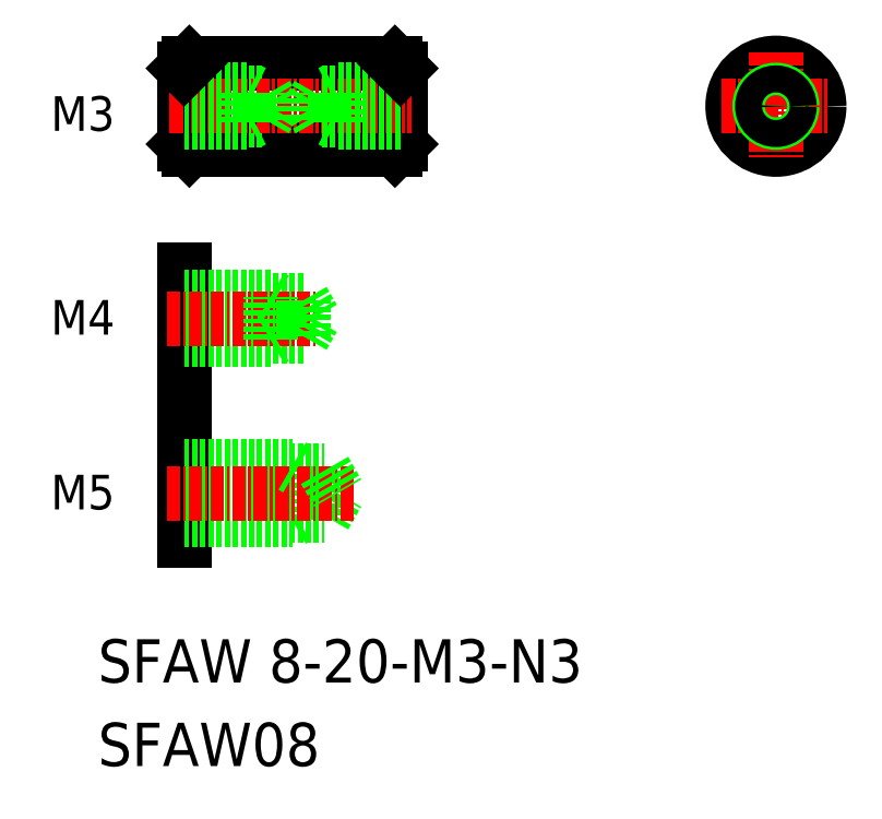
<metadata>
{"format":"dxf","ext":"dxf","renderer":"ezdxf+matplotlib","layout":"modelspace","background":"white","min_lineweight":24,"dpi":150}
</metadata>
<code>
0
SECTION
2
ENTITIES
0
LINE
8
0
10
278.7
20
231.4
30
0
11
278.7
21
224.4
31
0
0
LINE
8
0
10
259.2
20
231.9
30
0
11
259.2
21
223.9
31
0
0
LINE
8
0
10
278.2
20
231.9
30
0
11
278.2
21
223.9
31
0
0
LINE
8
0
10
258.7
20
231.4
30
0
11
258.7
21
224.4
31
0
0
TEXT
8
0
10
250.8
20
174.7
30
0
40
4
1
SFAW 8-20-M3-N3
0
TEXT
8
0
10
250.8
20
166.9
30
0
40
4
1
SFAW08
0
LINE
8
0
10
258.7
20
212.8
30
0
11
258.7
21
187.8
31
0
0
LINE
8
0
10
271.7
20
194.3
30
0
11
271.7
21
190.1
31
0
0
LINE
8
0
10
268.7
20
194.7
30
0
11
268.7
21
189.7
31
0
0
LINE
8
0
10
271.7
20
190.1
30
0
11
272.9
21
192.2
31
0
0
TEXT
8
0
10
246.4
20
190.7
30
0
40
3.2
1
M5
0
LINE
8
0
10
258.7
20
190.1
30
0
11
271.7
21
190.1
31
0
0
LINE
8
0
10
258.7
20
189.7
30
0
11
268.7
21
189.7
31
0
0
LINE
8
0
10
268.7
20
189.7
30
0
11
269.3
21
190
31
0
0
LINE
8
0
10
258.7
20
210.3
30
0
11
266.7
21
210.3
31
0
0
LINE
8
0
10
258.7
20
206.3
30
0
11
266.7
21
206.3
31
0
0
LINE
8
0
10
258.7
20
210
30
0
11
269.7
21
210
31
0
0
LINE
8
0
10
258.7
20
206.7
30
0
11
269.7
21
206.7
31
0
0
LINE
8
0
10
258.7
20
194.3
30
0
11
271.7
21
194.3
31
0
0
LINE
8
0
10
258.7
20
194.7
30
0
11
268.7
21
194.7
31
0
0
LINE
8
CENTER
10
257.2
20
192.2
30
0
11
274.4
21
192.2
31
0
0
LINE
8
CENTER
10
257.2
20
208.3
30
0
11
271.1
21
208.3
31
0
0
TEXT
8
0
10
246.4
20
206.8
30
0
40
3.2
1
M4
0
LINE
8
0
10
266.7
20
206.3
30
0
11
266.7
21
210.3
31
0
0
LINE
8
0
10
269.7
20
206.7
30
0
11
269.7
21
210
31
0
0
LINE
8
0
10
269.7
20
210
30
0
11
270.7
21
208.3
31
0
0
LINE
8
0
10
268.7
20
194.7
30
0
11
269.3
21
194.3
31
0
0
LINE
8
0
10
271.7
20
194.3
30
0
11
272.9
21
192.2
31
0
0
LINE
8
0
10
266.7
20
206.3
30
0
11
267.3
21
206.7
31
0
0
LINE
8
0
10
269.7
20
206.7
30
0
11
270.7
21
208.3
31
0
0
LINE
8
0
10
266.7
20
210.3
30
0
11
267.3
21
210
31
0
0
LINE
8
0
10
259.2
20
223.9
30
0
11
278.2
21
223.9
31
0
0
LINE
8
0
10
258.7
20
224.4
30
0
11
259.2
21
223.9
31
0
0
LINE
8
0
10
278.2
20
223.9
30
0
11
278.7
21
224.4
31
0
0
LINE
8
0
10
259.2
20
231.9
30
0
11
278.2
21
231.9
31
0
0
LINE
8
0
10
258.7
20
229.2
30
0
11
266.2
21
229.2
31
0
0
LINE
8
0
10
258.7
20
226.7
30
0
11
266.2
21
226.7
31
0
0
LINE
8
CENTER
10
257.4
20
227.9
30
0
11
279.7
21
227.9
31
0
0
LINE
8
0
10
258.7
20
226.4
30
0
11
264.7
21
226.4
31
0
0
LINE
8
0
10
258.7
20
229.4
30
0
11
264.7
21
229.4
31
0
0
LINE
8
0
10
258.7
20
231.4
30
0
11
259.2
21
231.9
31
0
0
LINE
8
0
10
264.7
20
226.4
30
0
11
264.7
21
229.4
31
0
0
LINE
8
0
10
264.7
20
229.4
30
0
11
265.2
21
229.2
31
0
0
LINE
8
0
10
264.7
20
226.4
30
0
11
265.2
21
226.7
31
0
0
LINE
8
0
10
278.7
20
229.4
30
0
11
272.7
21
229.4
31
0
0
LINE
8
0
10
278.7
20
226.4
30
0
11
272.7
21
226.4
31
0
0
LINE
8
0
10
278.7
20
229.2
30
0
11
271.2
21
229.2
31
0
0
LINE
8
0
10
278.7
20
226.7
30
0
11
271.2
21
226.7
31
0
0
LINE
8
0
10
266.9
20
227.9
30
0
11
266.2
21
229.2
31
0
0
LINE
8
0
10
266.2
20
226.7
30
0
11
266.2
21
229.2
31
0
0
LINE
8
0
10
266.2
20
226.7
30
0
11
266.9
21
227.9
31
0
0
LINE
8
0
10
271.2
20
226.7
30
0
11
270.5
21
227.9
31
0
0
LINE
8
0
10
271.2
20
226.7
30
0
11
271.2
21
229.2
31
0
0
LINE
8
0
10
270.5
20
227.9
30
0
11
271.2
21
229.2
31
0
0
LINE
8
0
10
272.7
20
229.4
30
0
11
272.2
21
229.2
31
0
0
LINE
8
0
10
272.7
20
226.4
30
0
11
272.7
21
229.4
31
0
0
LINE
8
0
10
272.7
20
226.4
30
0
11
272.2
21
226.7
31
0
0
LINE
8
0
10
278.7
20
229.7
30
0
11
278.7
21
229.7
31
0
0
LINE
8
0
10
278.2
20
231.9
30
0
11
278.7
21
231.4
31
0
0
CIRCLE
8
0
10
313.4
20
227.9
30
0
40
4
0
LINE
8
CENTER
10
313.4
20
232.9
30
0
11
313.4
21
222.9
31
0
0
LINE
8
CENTER
10
308.4
20
227.9
30
0
11
318.4
21
227.9
31
0
0
CIRCLE
8
0
10
313.4
20
227.9
30
0
40
1.5
0
CIRCLE
8
0
10
313.4
20
227.9
30
0
40
1.25
0
TEXT
8
0
10
246.4
20
225.6
30
0
40
3.2
1
M3
0
ENDSEC
0
EOF

</code>
